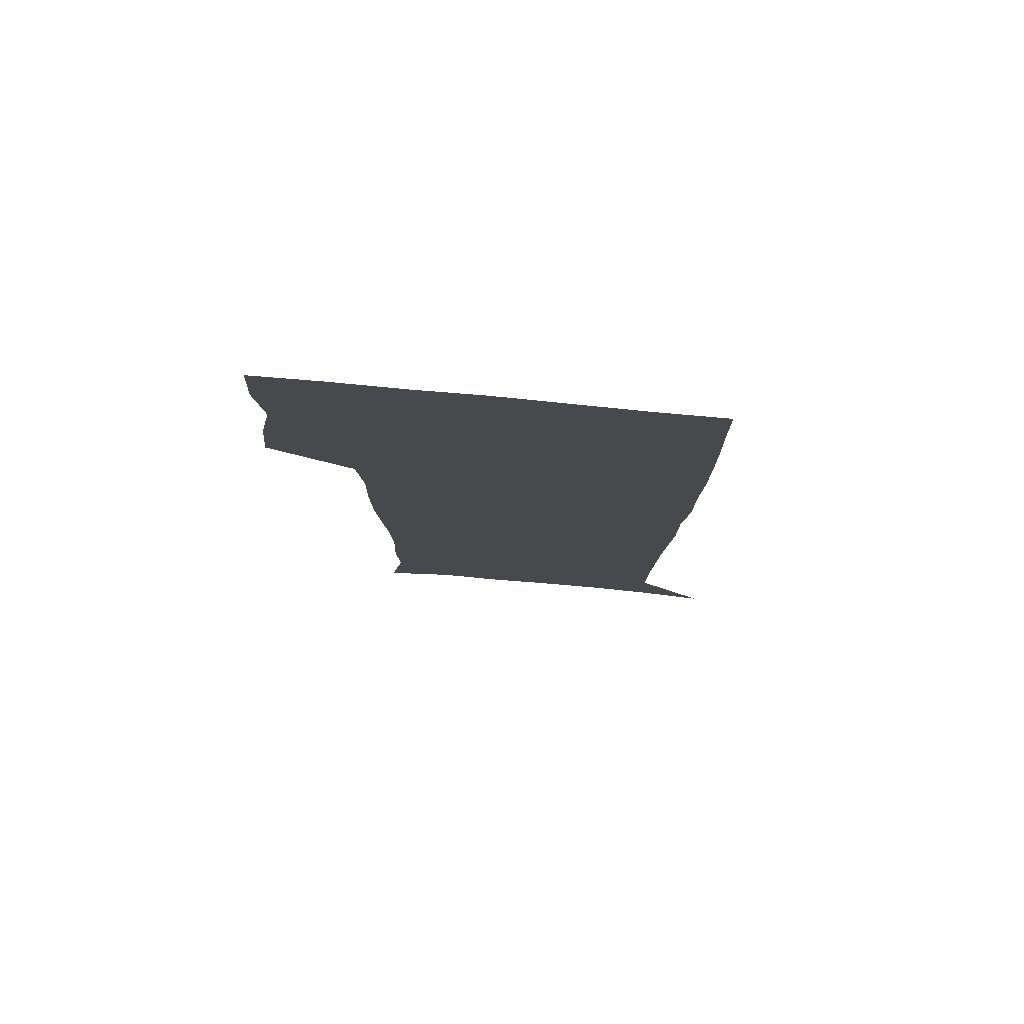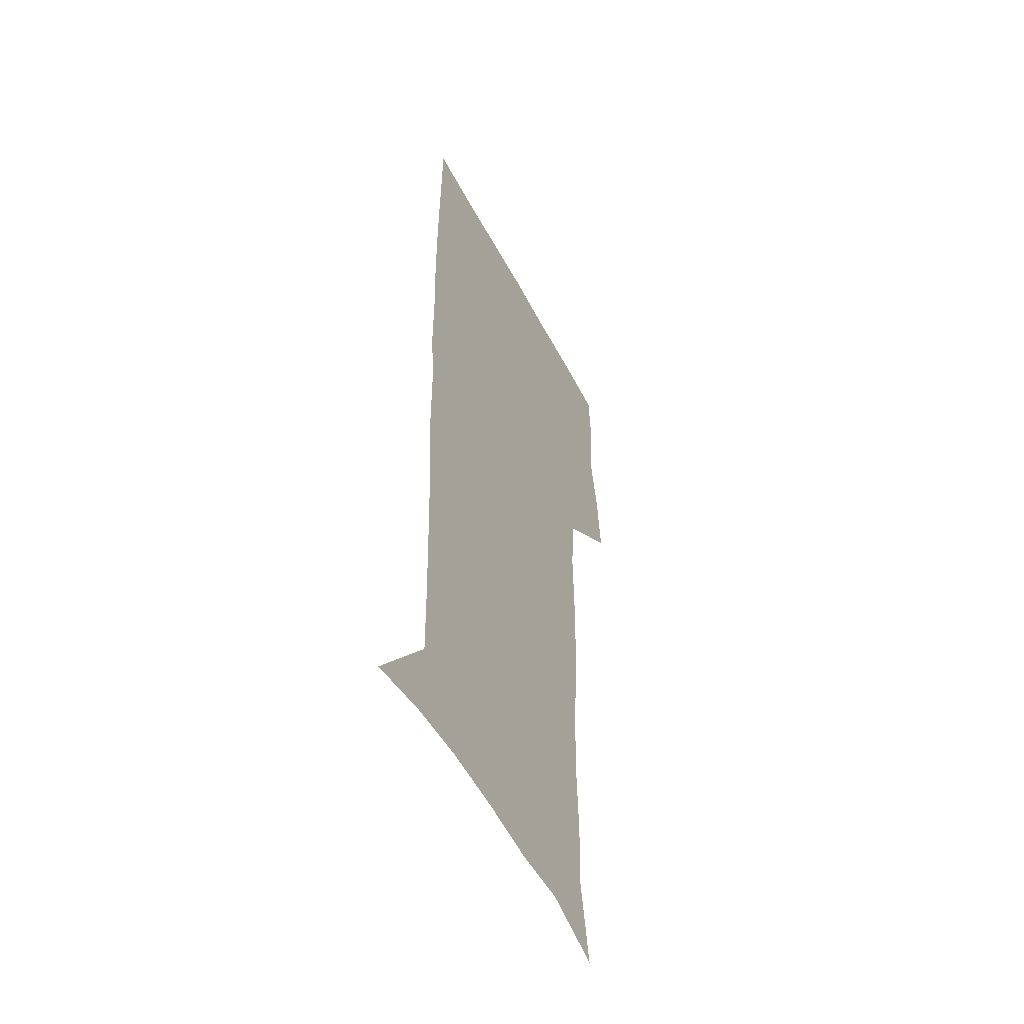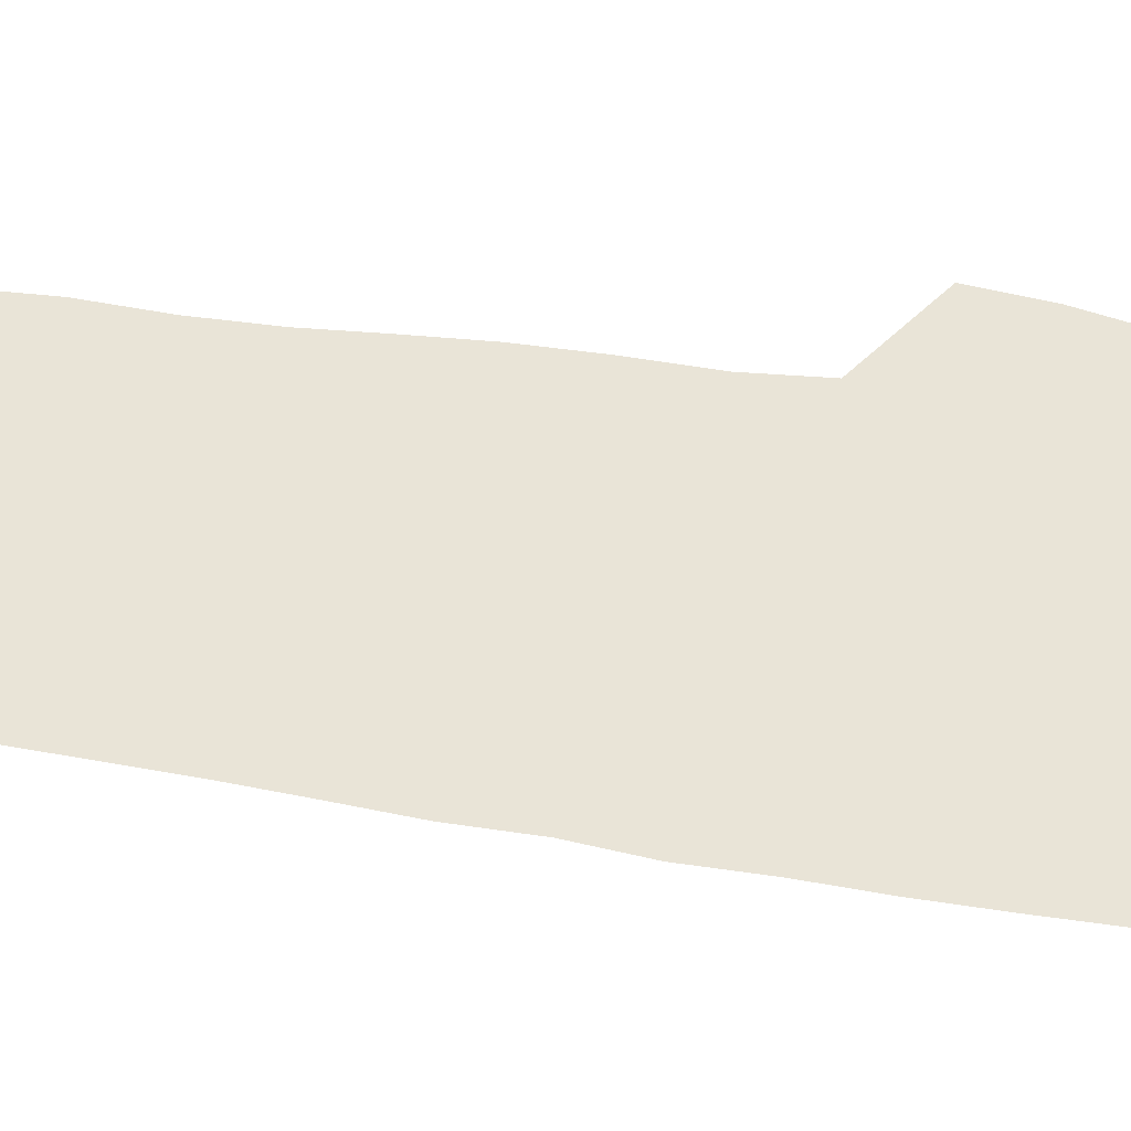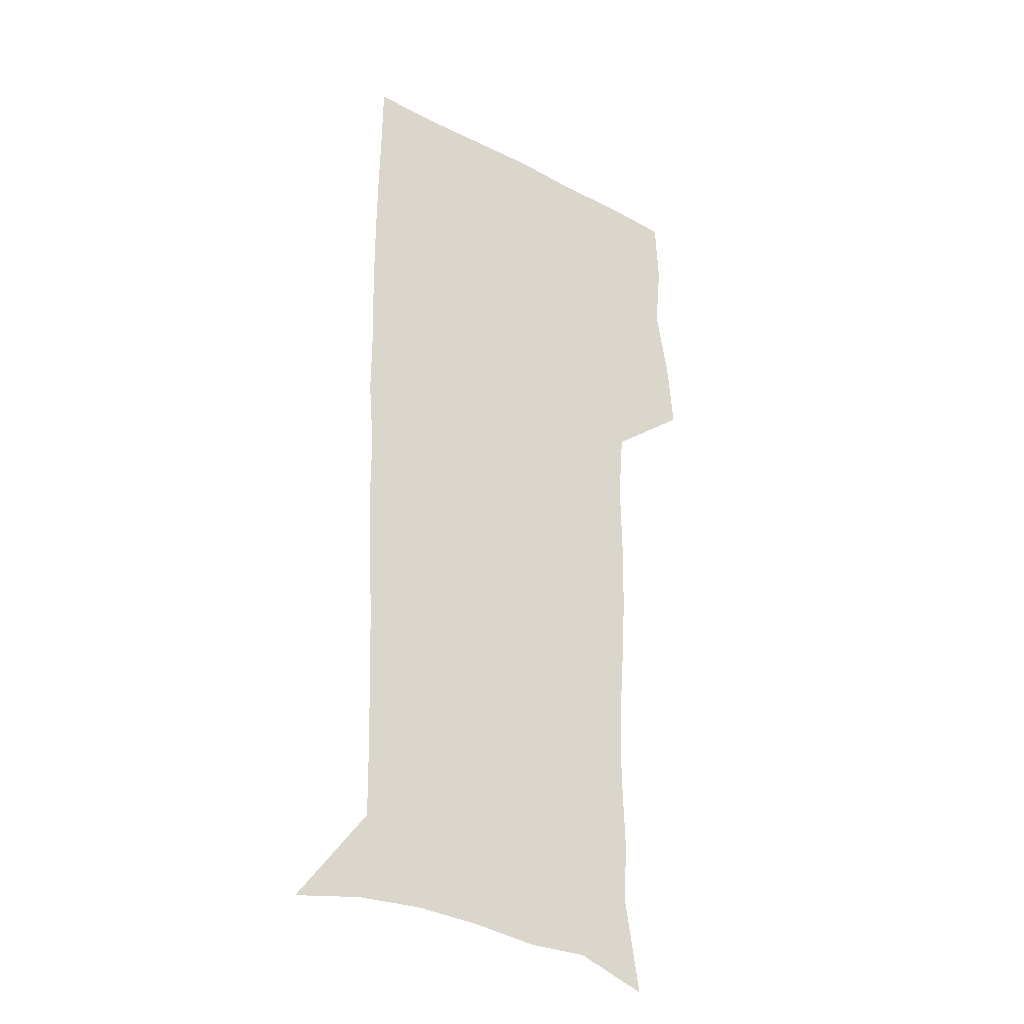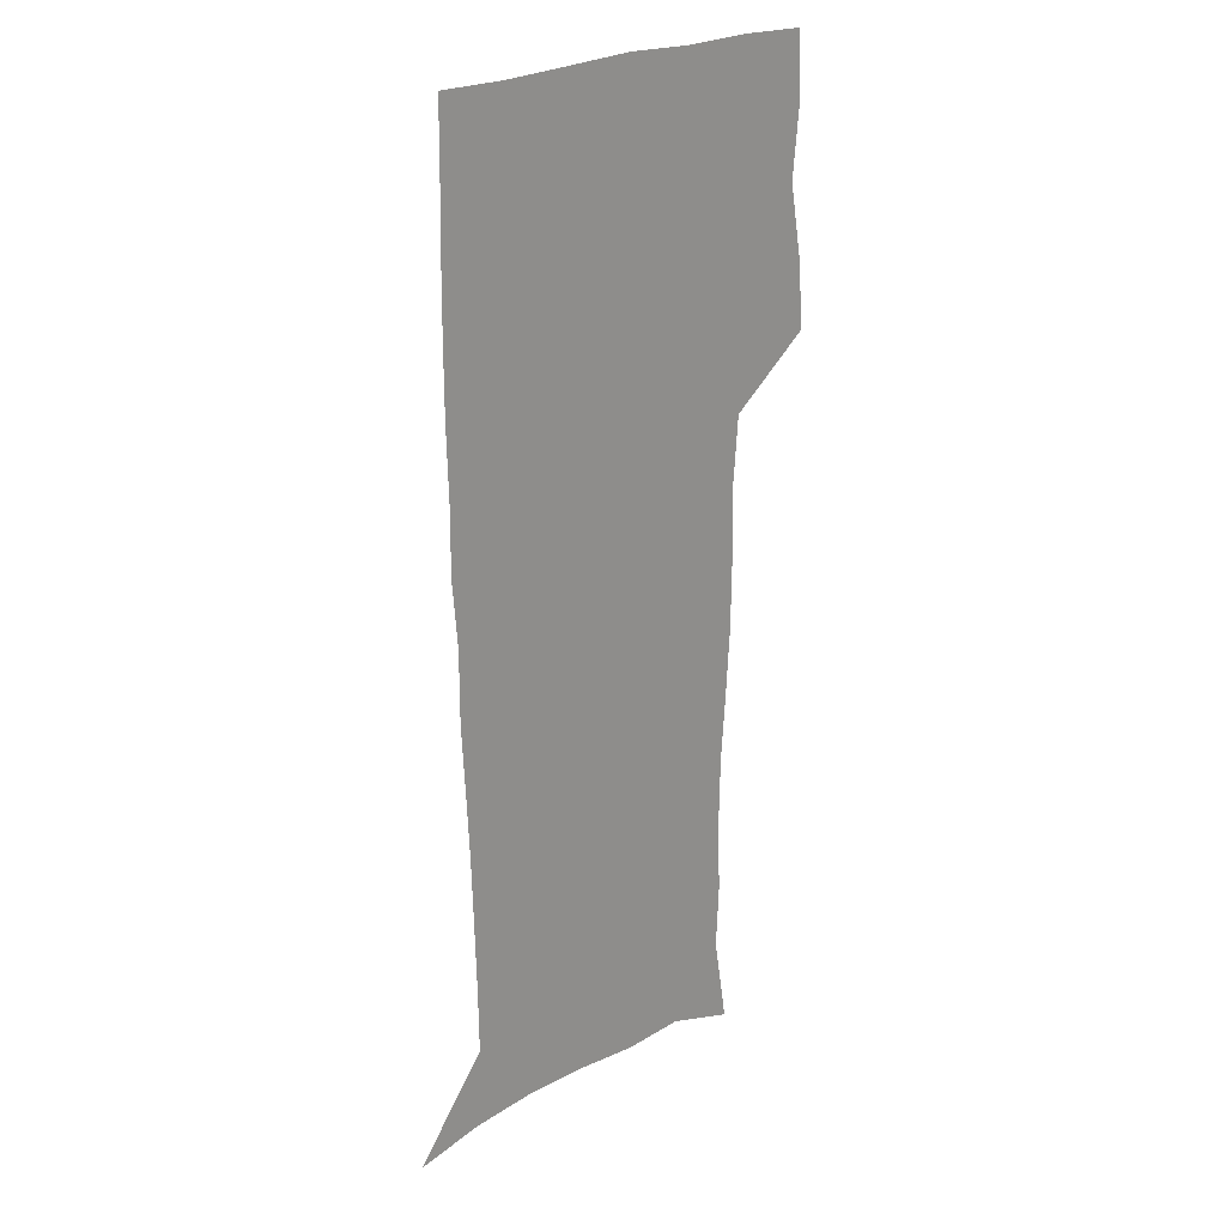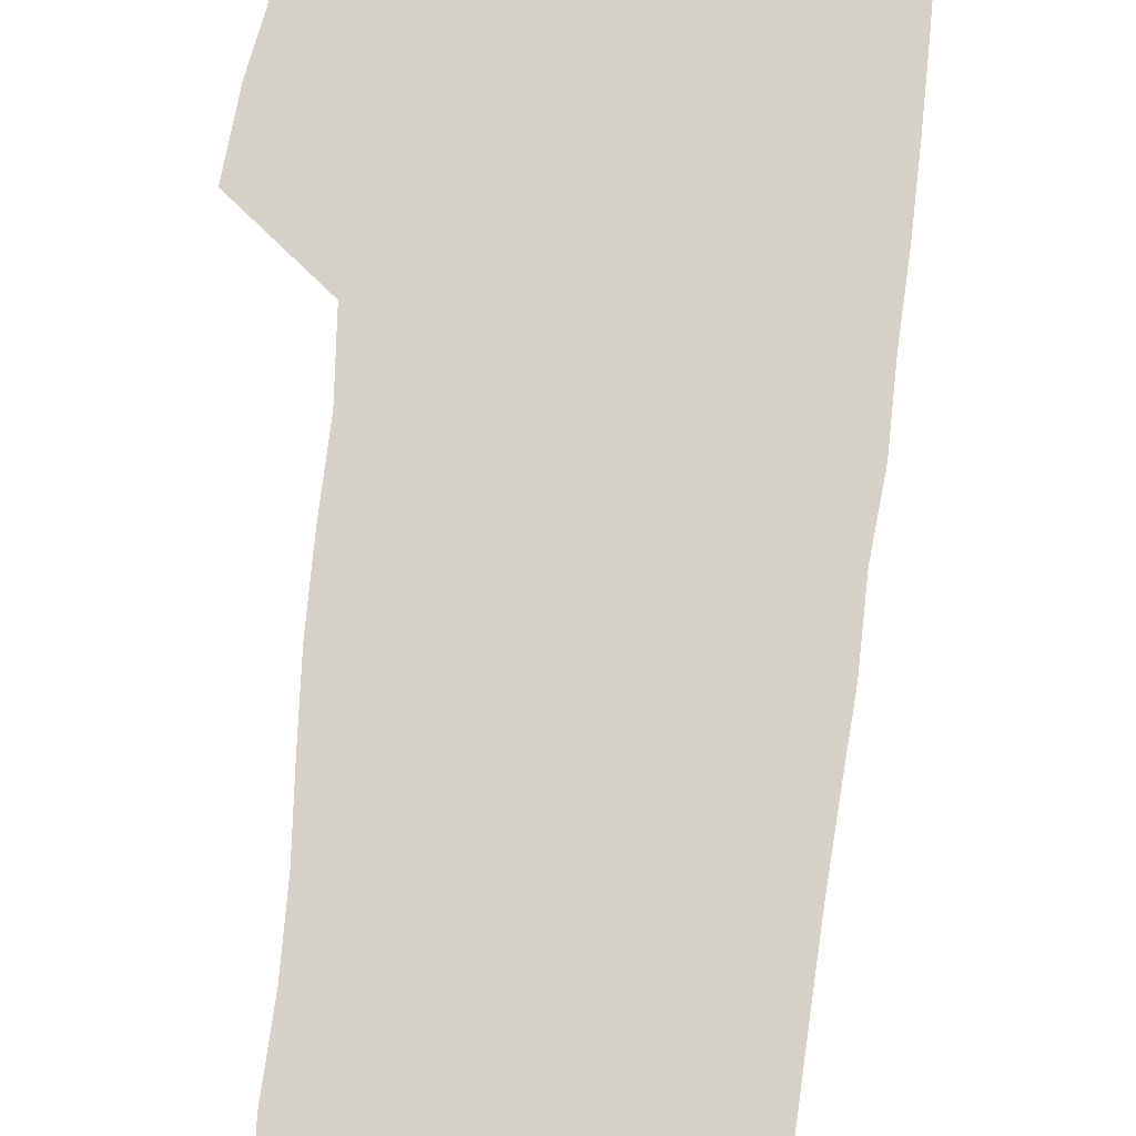
<metadata>
{"format":"obj","ext":"obj","renderer":"f3d","projection":"perspective","resolution":1024,"background":"white","views":[{"elev":79.0,"azim":5.3,"up":"+Y"},{"elev":-52.2,"azim":117.0,"up":"+Y"},{"elev":60.8,"azim":98.6,"up":"+Z"},{"elev":-30.8,"azim":143.2,"up":"+Y"},{"elev":23.7,"azim":136.5,"up":"+Y"},{"elev":79.2,"azim":6.3,"up":"+Z"}]}
</metadata>
<code>
v 472.6 446.9 0
v 475.4 477.7 0
v 481.1 509.4 0
v 478.1 540.2 0
v 479.6 569.5 0
v 509.5 132.6 0
v 516 172.3 0
v 514.7 201 0
v 515.9 233.3 0
v 515.3 264.2 0
v 513.1 293.9 0
v 511.2 324.2 0
v 510.8 355.8 0
v 511.4 388.4 0
v 509 418.8 0
v 512.7 450.4 0
v 510.7 479.7 0
v 513.4 509.5 0
v 513.3 538.7 0
v 509.7 570.8 0
v 540.9 143.2 0
v 544.8 180.1 0
v 547.1 213.8 0
v 546.9 243.5 0
v 545.6 272.5 0
v 544.9 302.3 0
v 544 332.2 0
v 543.1 362.1 0
v 542.8 392.3 0
v 543.8 422.9 0
v 544.6 452.3 0
v 544.3 480.9 0
v 544.3 509.4 0
v 544.8 537.3 0
v 540.7 570.3 0
v 568.6 142.3 0
v 572.2 183.7 0
v 574.6 220.4 0
v 574 247.7 0
v 573.7 277 0
v 573.4 306.3 0
v 573 335.9 0
v 573 365.6 0
v 573.2 395.2 0
v 573.4 424.2 0
v 574 453.3 0
v 573.4 481.5 0
v 573.5 509.7 0
v 573.1 538.1 0
v 570.4 571.7 0
v 597.8 145.3 0
v 599.4 188 0
v 600.1 218.5 0
v 600.3 247.2 0
v 600.4 278.3 0
v 600.6 306.8 0
v 600.9 338.3 0
v 601.1 366.8 0
v 601.4 395.3 0
v 601.8 424.1 0
v 601.8 453.4 0
v 602 481.7 0
v 601.9 510 0
v 601.7 537.9 0
v 600.6 570.6 0
v 627 146.4 0
v 626.4 183.8 0
v 626.2 217 0
v 626.6 246.6 0
v 627.1 276.4 0
v 628 305.3 0
v 628.2 336.1 0
v 628.7 365.6 0
v 629.8 394.2 0
v 630.6 423.3 0
v 630.5 452.8 0
v 630.7 481.6 0
v 630.9 510.4 0
v 630.5 539.3 0
v 630.7 569.6 0
v 655.7 144.5 0
v 653.6 180.2 0
v 654 210.6 0
v 654.8 240.4 0
v 655.7 270.4 0
v 657.2 299.9 0
v 658.8 329.7 0
v 658.8 361.1 0
v 661.2 390.3 0
v 661 421.1 0
v 661.9 451 0
v 661.9 481 0
v 661.6 510.8 0
v 661 540.5 0
v 660.6 570 0
v 685.4 138.9 0
v 691 571 0
v 691 601 0
f 15 16 1
f 1 16 2
f 16 17 2
f 2 17 3
f 17 18 3
f 3 18 4
f 18 19 4
f 4 19 5
f 19 20 5
f 6 21 7
f 21 22 7
f 7 22 8
f 22 23 8
f 8 23 9
f 23 24 9
f 9 24 10
f 24 25 10
f 10 25 11
f 25 26 11
f 11 26 12
f 26 27 12
f 12 27 13
f 27 28 13
f 13 28 14
f 28 29 14
f 14 29 15
f 29 30 15
f 15 30 16
f 30 31 16
f 16 31 17
f 31 32 17
f 17 32 18
f 32 33 18
f 18 33 19
f 33 34 19
f 19 34 20
f 34 35 20
f 21 36 22
f 36 37 22
f 22 37 23
f 37 38 23
f 23 38 24
f 38 39 24
f 24 39 25
f 39 40 25
f 25 40 26
f 40 41 26
f 26 41 27
f 41 42 27
f 27 42 28
f 42 43 28
f 28 43 29
f 43 44 29
f 29 44 30
f 44 45 30
f 30 45 31
f 45 46 31
f 31 46 32
f 46 47 32
f 32 47 33
f 47 48 33
f 33 48 34
f 48 49 34
f 34 49 35
f 49 50 35
f 36 51 37
f 51 52 37
f 37 52 38
f 52 53 38
f 38 53 39
f 53 54 39
f 39 54 40
f 54 55 40
f 40 55 41
f 55 56 41
f 41 56 42
f 56 57 42
f 42 57 43
f 57 58 43
f 43 58 44
f 58 59 44
f 44 59 45
f 59 60 45
f 45 60 46
f 60 61 46
f 46 61 47
f 61 62 47
f 47 62 48
f 62 63 48
f 48 63 49
f 63 64 49
f 49 64 50
f 64 65 50
f 51 66 52
f 66 67 52
f 52 67 53
f 67 68 53
f 53 68 54
f 68 69 54
f 54 69 55
f 69 70 55
f 55 70 56
f 70 71 56
f 56 71 57
f 71 72 57
f 57 72 58
f 72 73 58
f 58 73 59
f 73 74 59
f 59 74 60
f 74 75 60
f 60 75 61
f 75 76 61
f 61 76 62
f 76 77 62
f 62 77 63
f 77 78 63
f 63 78 64
f 78 79 64
f 64 79 65
f 79 80 65
f 66 81 67
f 81 82 67
f 67 82 68
f 82 83 68
f 68 83 69
f 83 84 69
f 69 84 70
f 84 85 70
f 70 85 71
f 85 86 71
f 71 86 72
f 86 87 72
f 72 87 73
f 87 88 73
f 73 88 74
f 88 89 74
f 74 89 75
f 89 90 75
f 75 90 76
f 90 91 76
f 76 91 77
f 91 92 77
f 77 92 78
f 92 93 78
f 78 93 79
f 93 94 79
f 79 94 80
f 94 95 80
f 81 96 82

</code>
